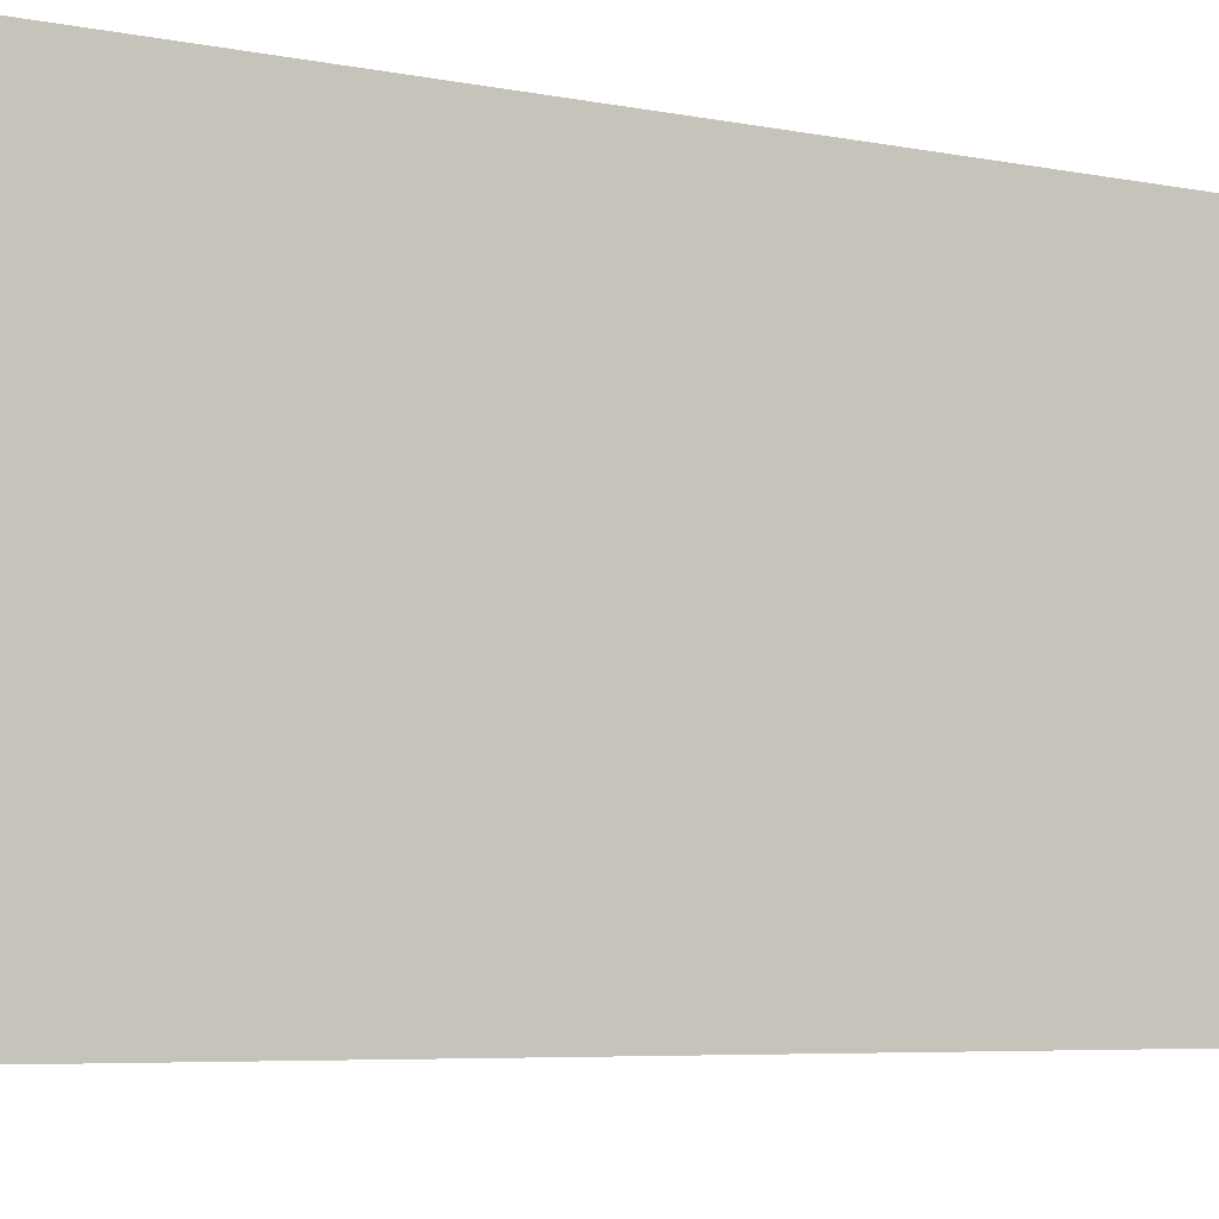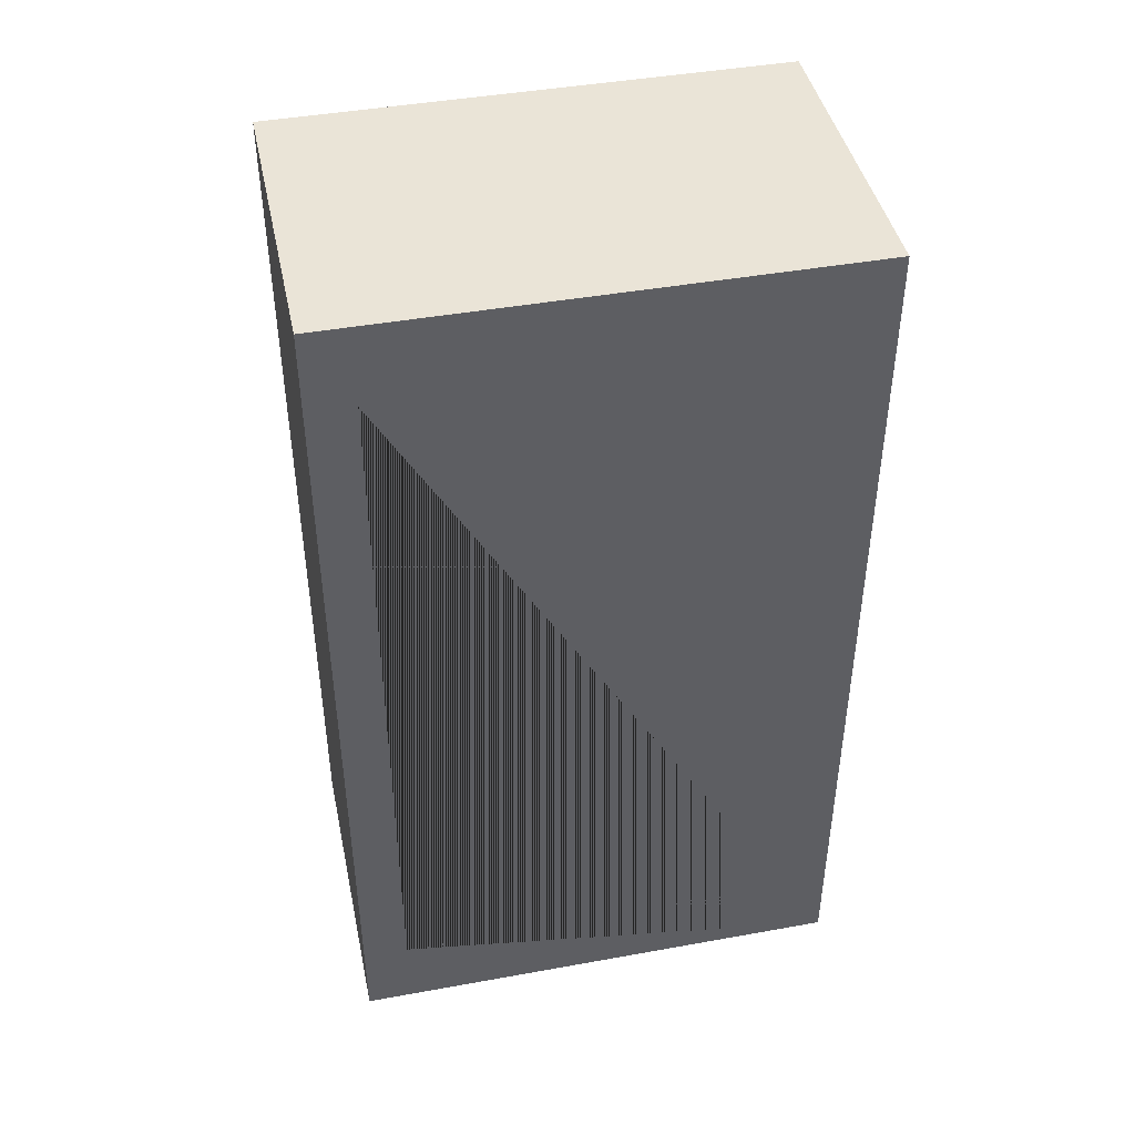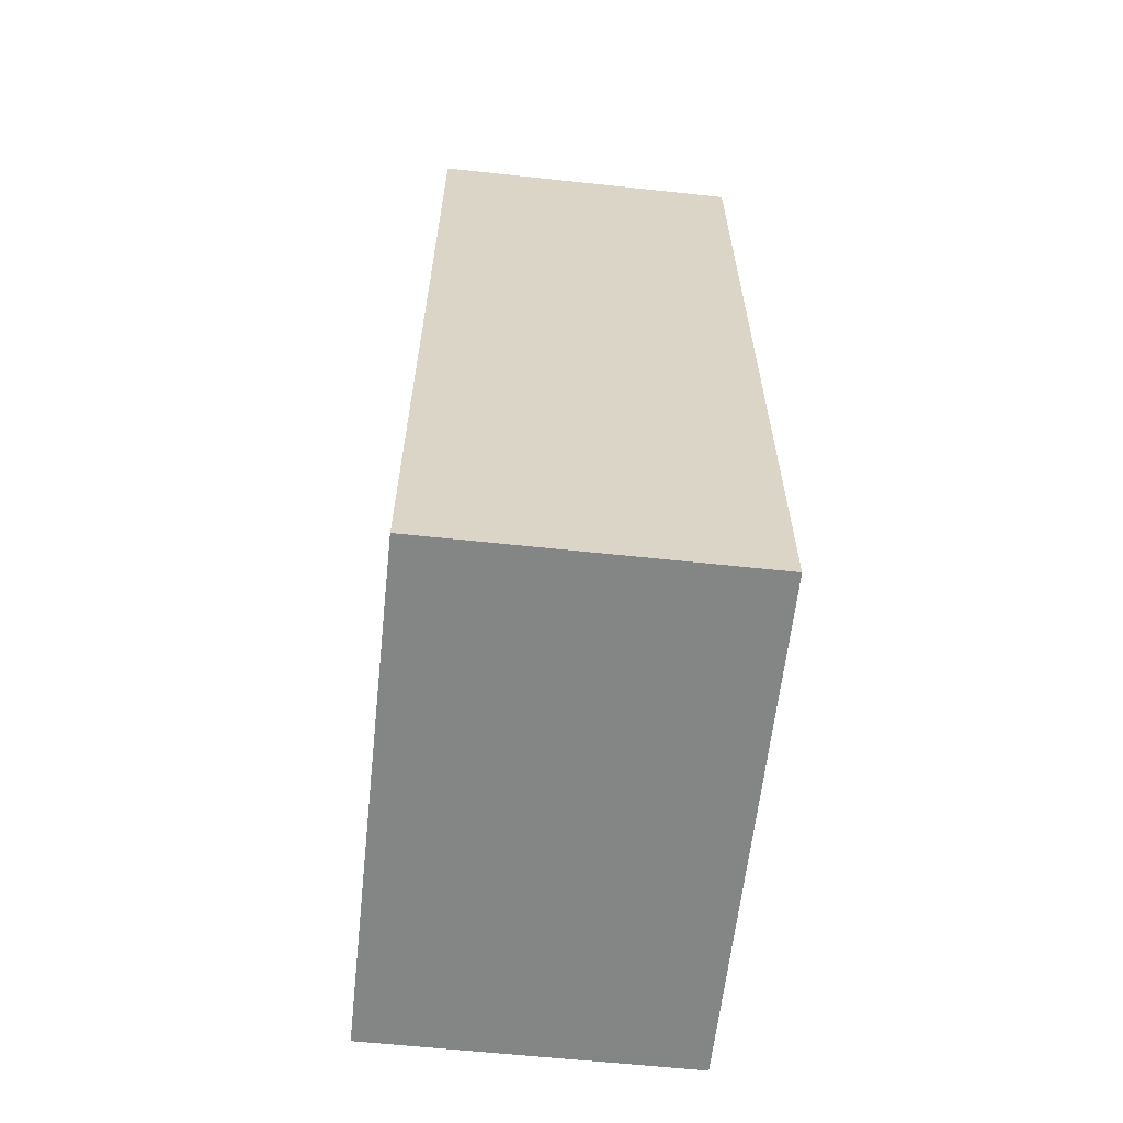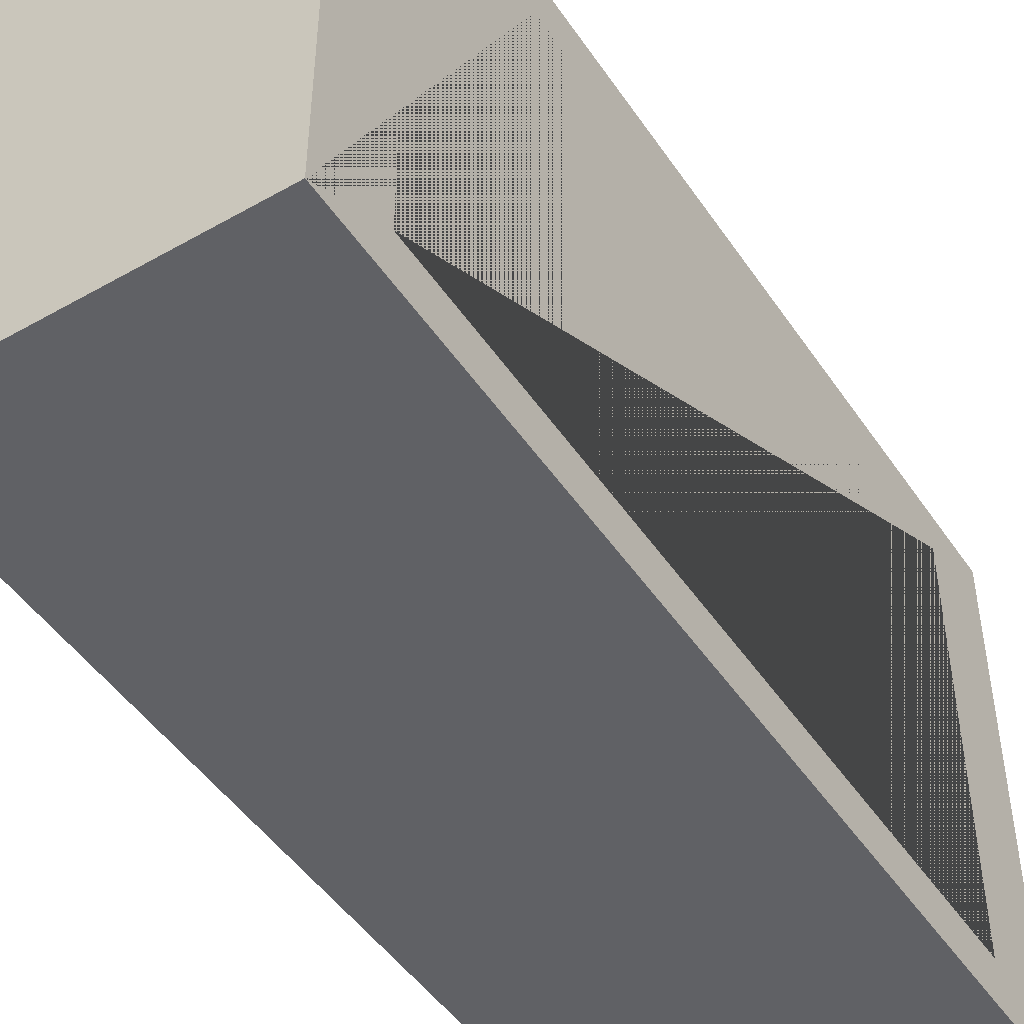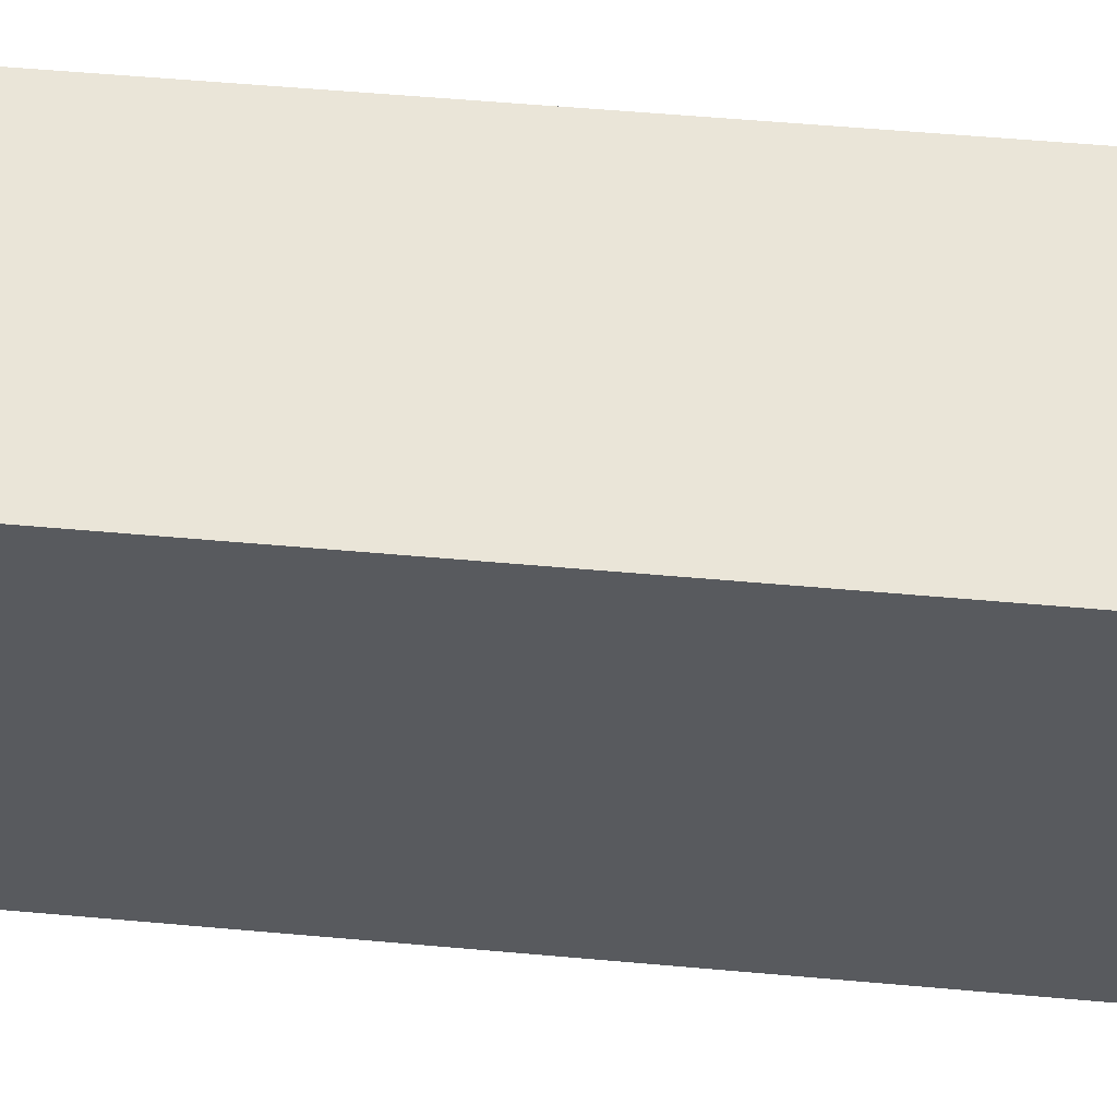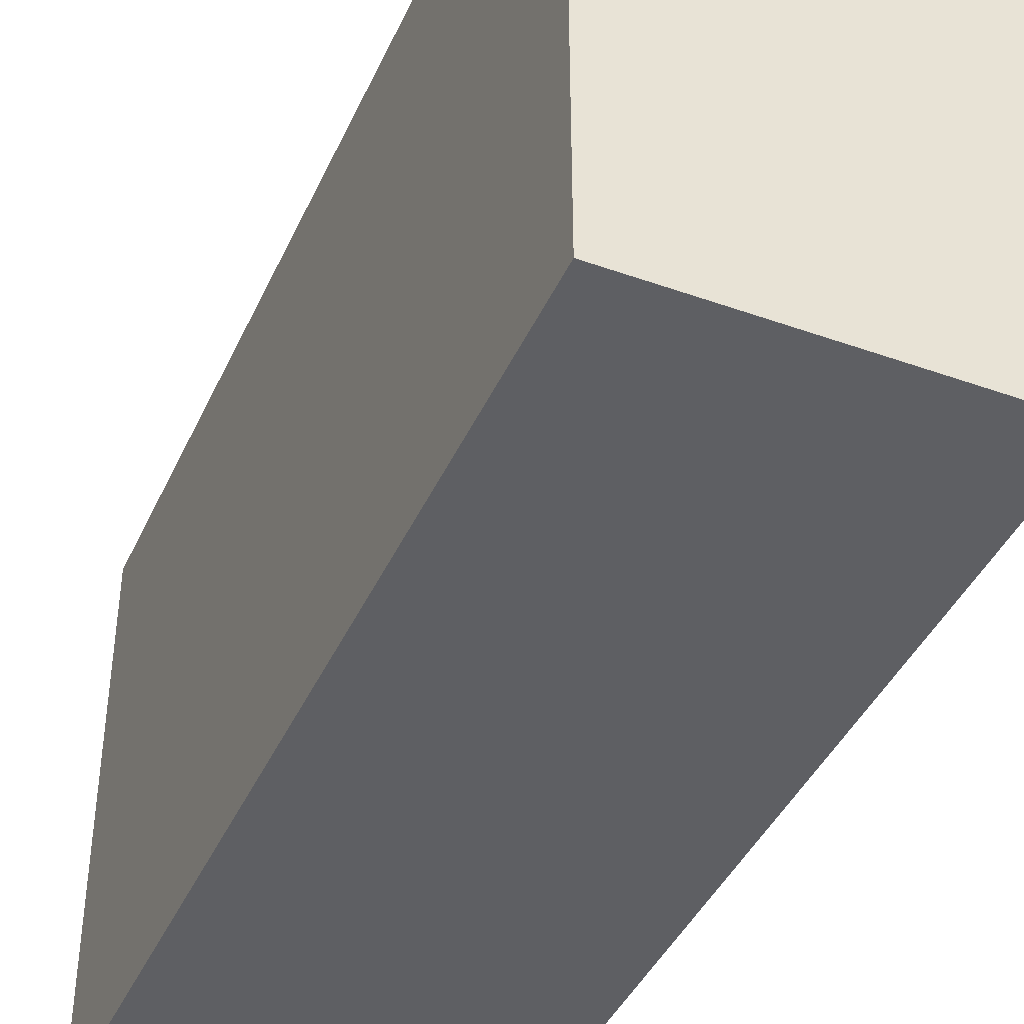
<metadata>
{"format":"obj","ext":"obj","renderer":"f3d","projection":"perspective","resolution":1024,"background":"white","views":[{"elev":-5.8,"azim":-121.3,"up":"+Z"},{"elev":43.7,"azim":78.0,"up":"+Y"},{"elev":-61.6,"azim":173.8,"up":"+Y"},{"elev":-47.8,"azim":32.5,"up":"+Z"},{"elev":58.7,"azim":-84.8,"up":"+Z"},{"elev":-42.0,"azim":-23.2,"up":"+Z"}]}
</metadata>
<code>
g default
v -0.1341 3.227 0
v -0.1341 -1.026 0
v -0.1341 -1.026 2.384
v -0.1341 3.227 2.384
v 1.361 3.227 0
v 1.361 -1.026 0
v 1.361 -0.6445 2.171
v 1.361 -0.6445 0.2136
v 1.215 -0.6445 0.2136
v 1.215 -0.6445 2.171
v 1.361 2.846 0.2136
v 1.215 2.846 0.2136
v 1.215 2.846 2.171
v 1.361 -1.026 2.384
v 1.361 3.227 2.384
v 1.361 2.846 2.171
g polySurface1
f 1 2 3 4
f 1 5 6 2
f 7 8 9 10
f 8 11 12 9
f 12 13 10 9
f 3 14 15 4
f 16 7 10 13
f 4 15 5 1
f 11 16 13 12
f 6 8 7 16 15 14
f 16 11 8 6 5 15
f 2 6 14 3

</code>
